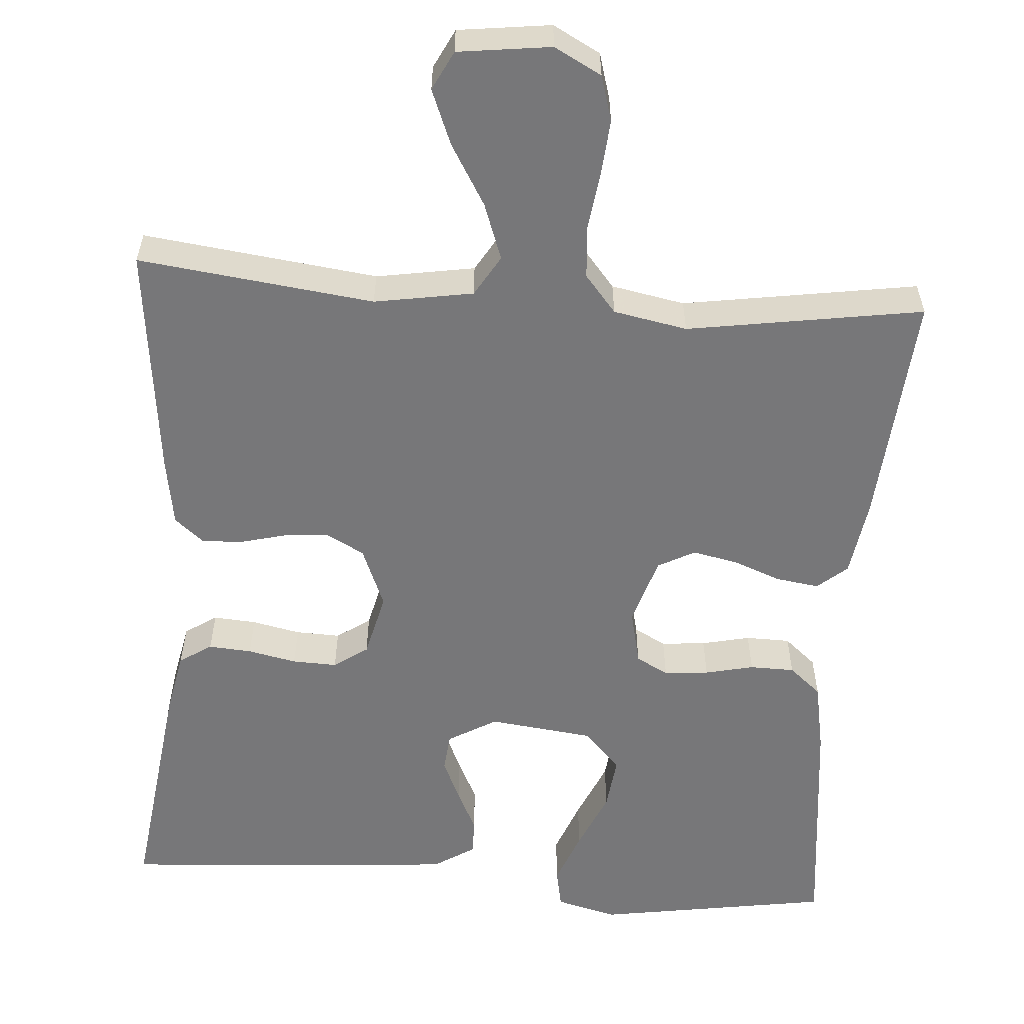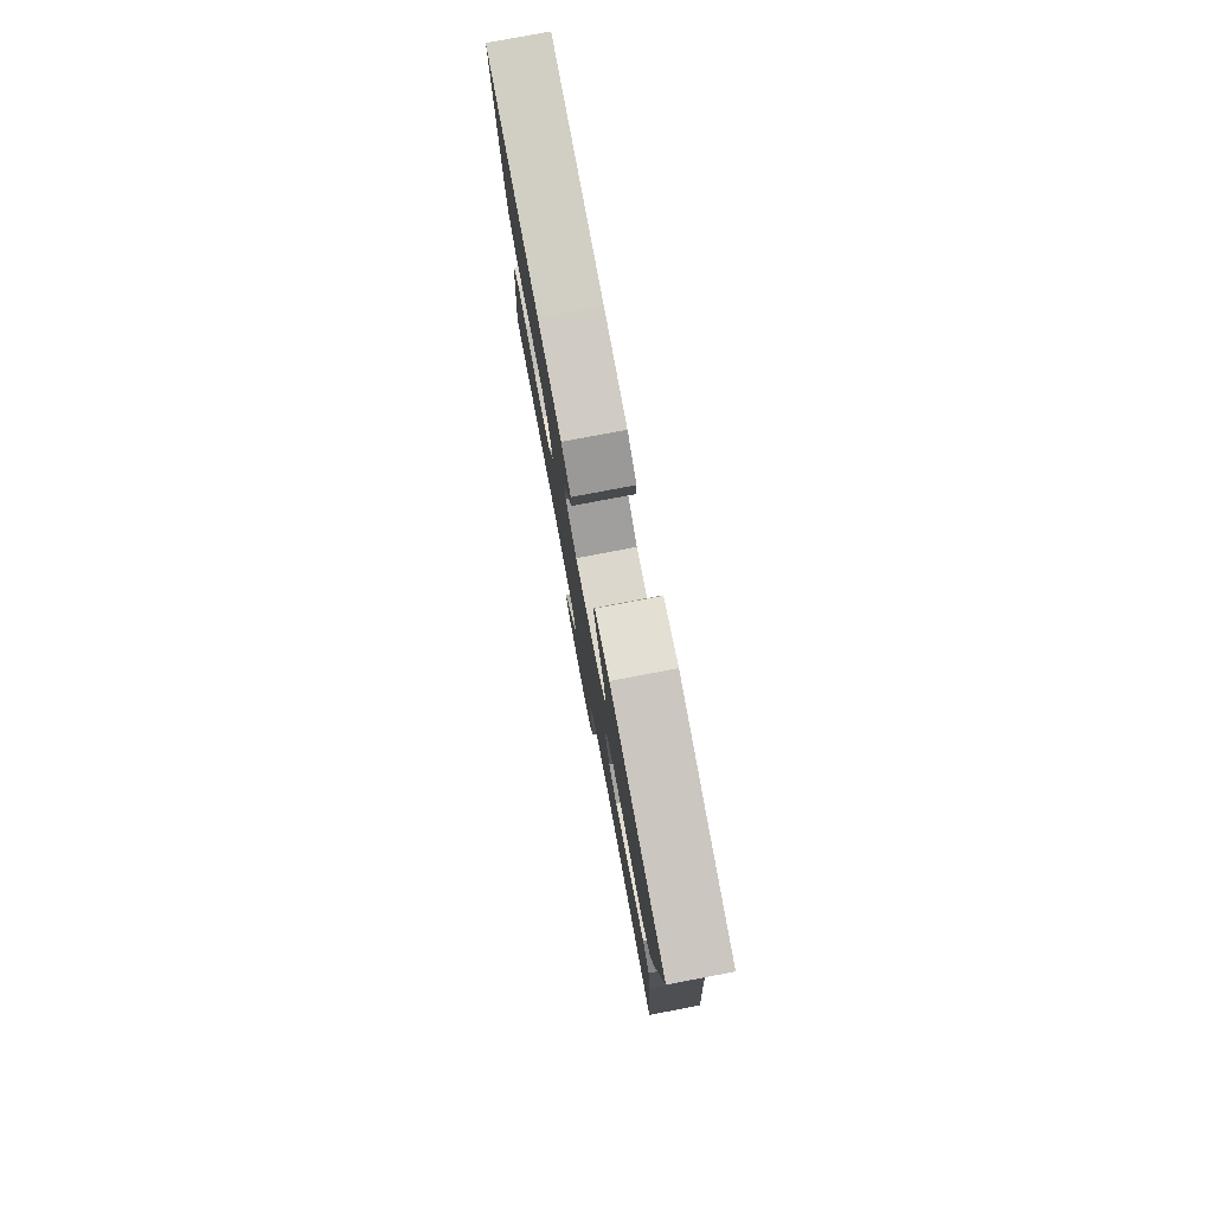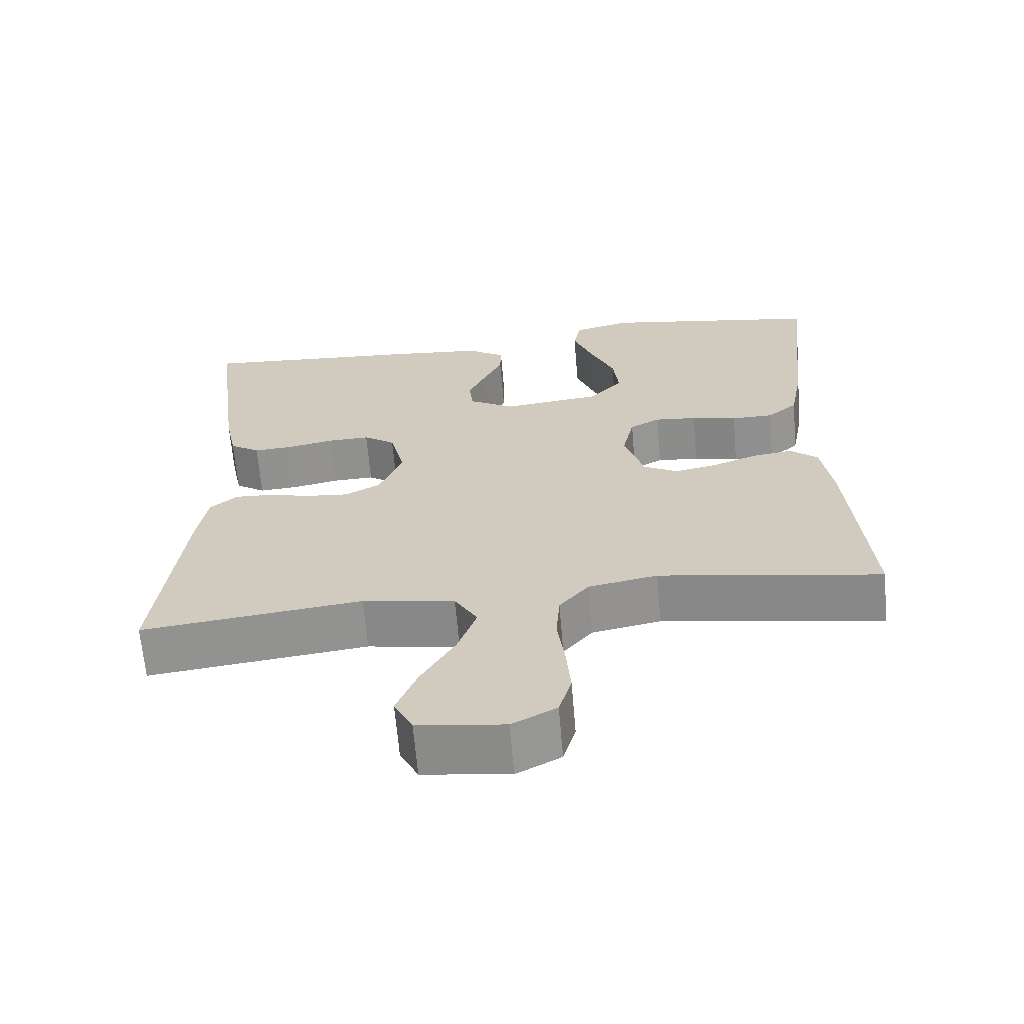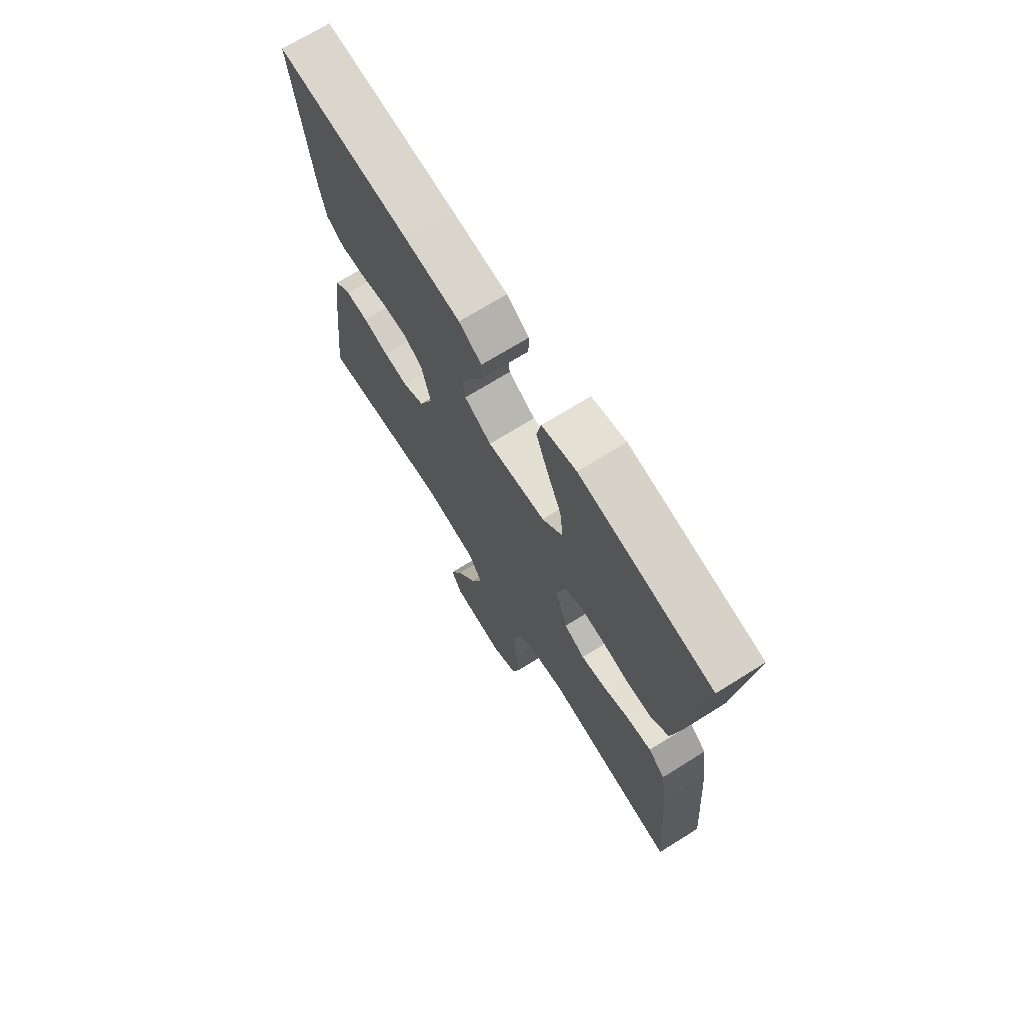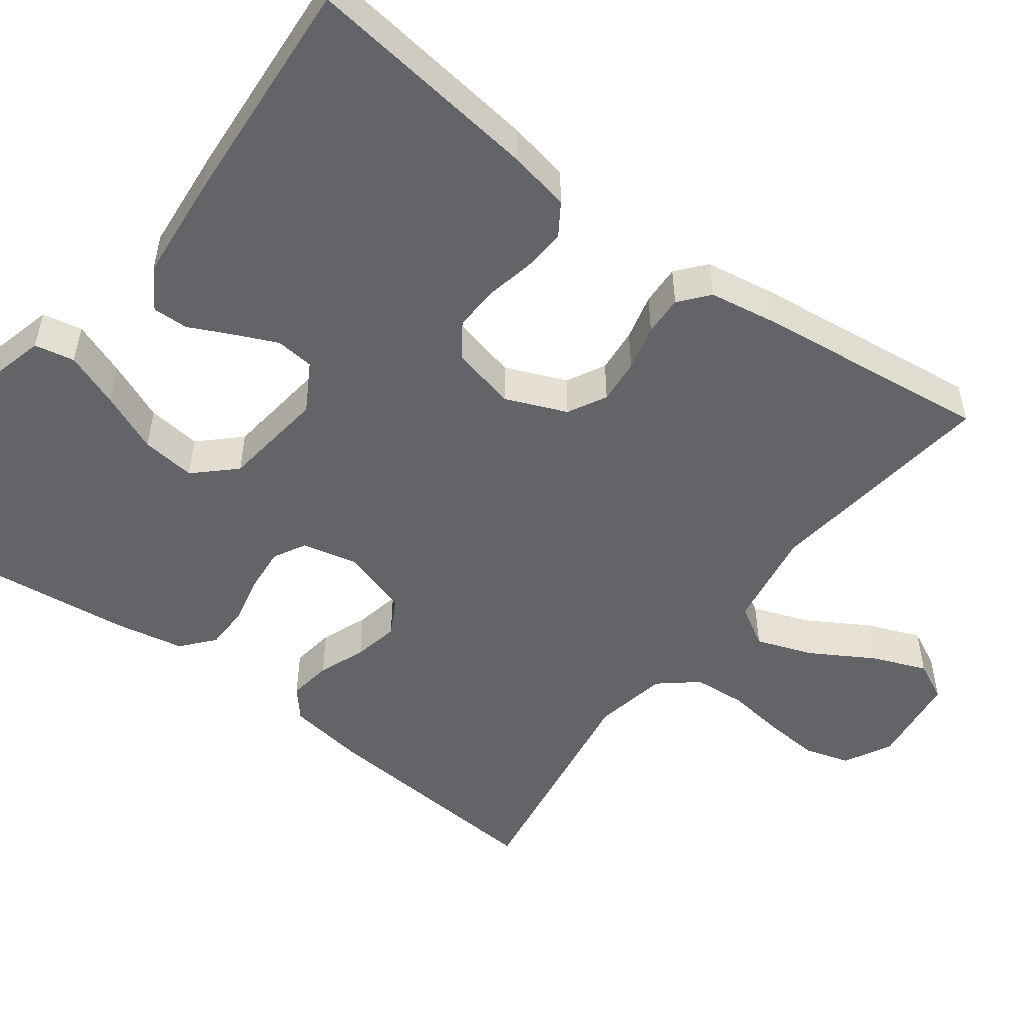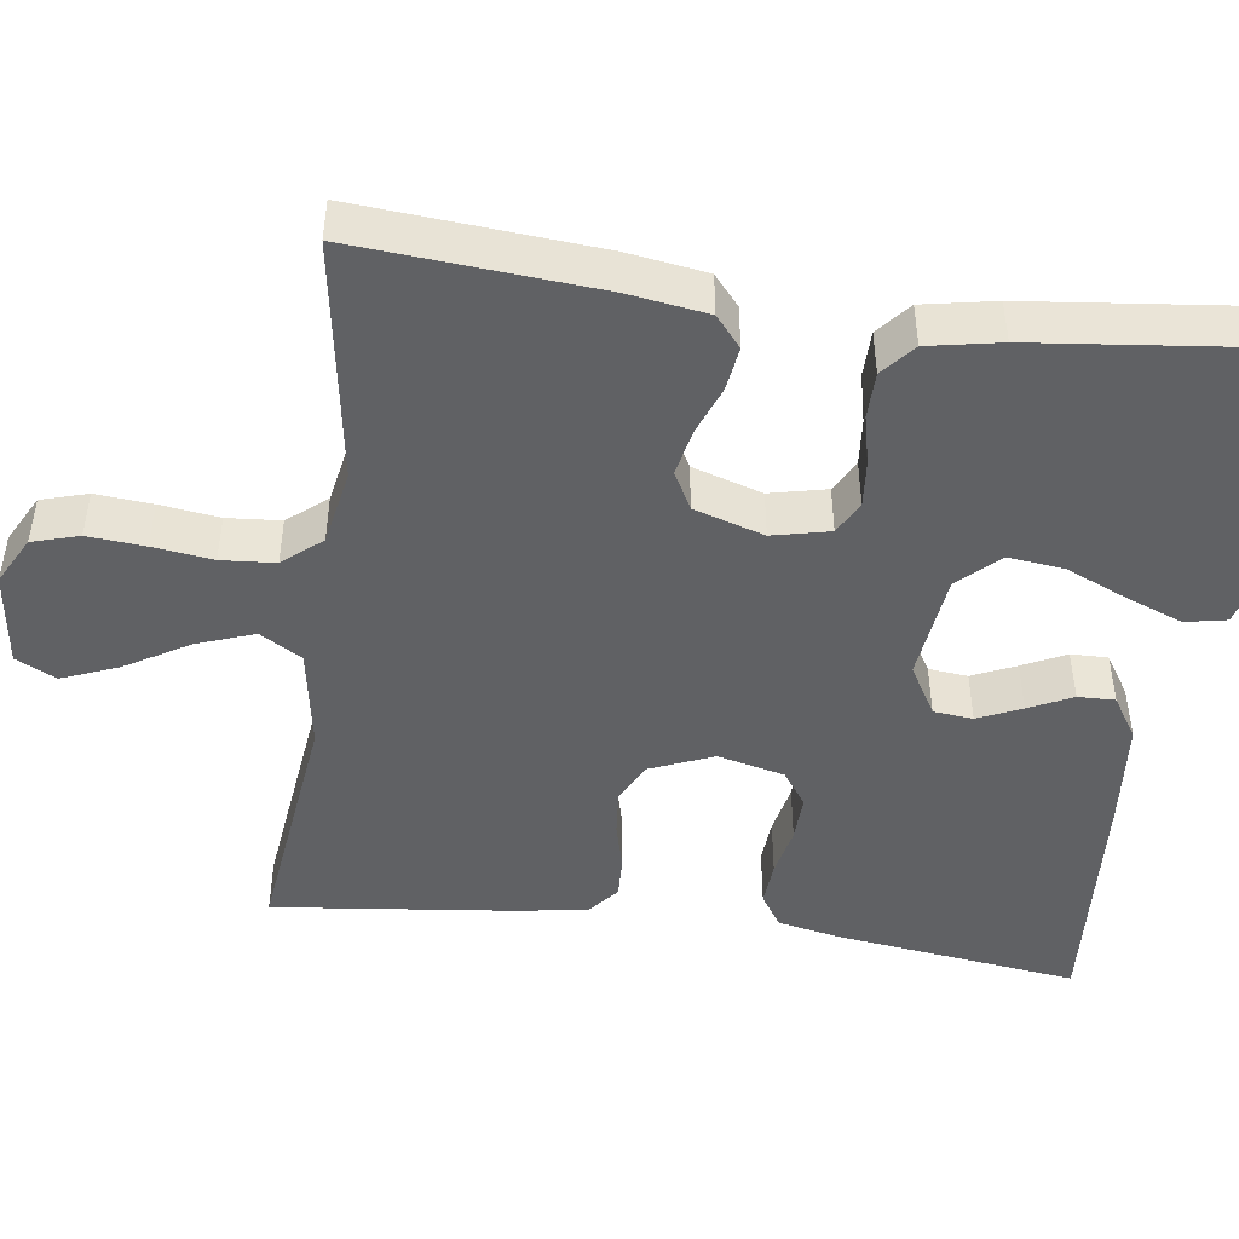
<metadata>
{"format":"obj","ext":"obj","renderer":"f3d","projection":"perspective","resolution":1024,"background":"white","views":[{"elev":-57.2,"azim":175.8,"up":"+Y"},{"elev":79.4,"azim":-100.7,"up":"+Z"},{"elev":-65.2,"azim":-175.2,"up":"+Z"},{"elev":70.8,"azim":-121.9,"up":"+Z"},{"elev":-51.2,"azim":53.3,"up":"+Y"},{"elev":-47.0,"azim":-97.7,"up":"+Y"}]}
</metadata>
<code>
v 0.5 0.07 0.5
v 0.461 0.07 0.2
v 0.445 0.07 0.121
v 0.404 0.07 0.094
v 0.349 0.07 0.098
v 0.287 0.07 0.111
v 0.23 0.07 0.113
v 0.187 0.07 0.083
v 0.167 0.07 0
v 0.199 0.07 -0.078
v 0.248 0.07 -0.104
v 0.305 0.07 -0.099
v 0.364 0.07 -0.084
v 0.415 0.07 -0.082
v 0.452 0.07 -0.113
v 0.466 0.07 -0.2
v 0.5 0.07 -0.5
v 0.2 0.07 -0.463
v 0.074 0.07 -0.484
v 0.043 0.07 -0.536
v 0.069 0.07 -0.608
v 0.115 0.07 -0.686
v 0.143 0.07 -0.756
v 0.118 0.07 -0.806
v 0 0.07 -0.821
v -0.06 0.07 -0.789
v -0.077 0.07 -0.731
v -0.071 0.07 -0.66
v -0.061 0.07 -0.586
v -0.066 0.07 -0.519
v -0.106 0.07 -0.471
v -0.2 0.07 -0.453
v -0.5 0.07 -0.5
v -0.476 0.07 -0.2
v -0.461 0.07 -0.101
v -0.423 0.07 -0.069
v -0.368 0.07 -0.077
v -0.308 0.07 -0.1
v -0.25 0.07 -0.112
v -0.203 0.07 -0.087
v -0.176 0.07 0
v -0.192 0.07 0.071
v -0.233 0.07 0.093
v -0.29 0.07 0.088
v -0.352 0.07 0.074
v -0.409 0.07 0.075
v -0.45 0.07 0.11
v -0.467 0.07 0.2
v -0.5 0.07 0.5
v -0.2 0.07 0.548
v -0.122 0.07 0.528
v -0.112 0.07 0.477
v -0.139 0.07 0.407
v -0.172 0.07 0.331
v -0.18 0.07 0.262
v -0.133 0.07 0.212
v 0 0.07 0.196
v 0.062 0.07 0.232
v 0.067 0.07 0.281
v 0.043 0.07 0.335
v 0.017 0.07 0.389
v 0.016 0.07 0.435
v 0.068 0.07 0.468
v 0.2 0.07 0.48
v 0.5 0 0.5
v 0.461 0 0.2
v 0.445 0 0.121
v 0.404 0 0.094
v 0.349 0 0.098
v 0.287 0 0.111
v 0.23 0 0.113
v 0.187 0 0.083
v 0.167 0 0
v 0.199 0 -0.078
v 0.248 0 -0.104
v 0.305 0 -0.099
v 0.364 0 -0.084
v 0.415 0 -0.082
v 0.452 0 -0.113
v 0.466 0 -0.2
v 0.5 0 -0.5
v 0.2 0 -0.463
v 0.074 0 -0.484
v 0.043 0 -0.536
v 0.069 0 -0.608
v 0.115 0 -0.686
v 0.143 0 -0.756
v 0.118 0 -0.806
v 0 0 -0.821
v -0.06 0 -0.789
v -0.077 0 -0.731
v -0.071 0 -0.66
v -0.061 0 -0.586
v -0.066 0 -0.519
v -0.106 0 -0.471
v -0.2 0 -0.453
v -0.5 0 -0.5
v -0.476 0 -0.2
v -0.461 0 -0.101
v -0.423 0 -0.069
v -0.368 0 -0.077
v -0.308 0 -0.1
v -0.25 0 -0.112
v -0.203 0 -0.087
v -0.176 0 0
v -0.192 0 0.071
v -0.233 0 0.093
v -0.29 0 0.088
v -0.352 0 0.074
v -0.409 0 0.075
v -0.45 0 0.11
v -0.467 0 0.2
v -0.5 0 0.5
v -0.2 0 0.548
v -0.122 0 0.528
v -0.112 0 0.477
v -0.139 0 0.407
v -0.172 0 0.331
v -0.18 0 0.262
v -0.133 0 0.212
v 0 0 0.196
v 0.062 0 0.232
v 0.067 0 0.281
v 0.043 0 0.335
v 0.017 0 0.389
v 0.016 0 0.435
v 0.068 0 0.468
v 0.2 0 0.48
f 4 5 6
f 3 4 6
f 2 3 6
f 1 2 6
f 64 1 6
f 63 64 6
f 62 63 6
f 61 62 6
f 60 61 6
f 59 60 6 7
f 58 59 7 8
f 57 58 8 9
f 56 57 9 10
f 52 53 54
f 51 52 54
f 50 51 54
f 49 50 54
f 48 49 54
f 47 48 54
f 46 47 54
f 45 46 54
f 44 45 54
f 43 44 54 55
f 42 43 55 56
f 36 37 38
f 35 36 38
f 34 35 38
f 33 34 38
f 32 33 38
f 31 32 38 39
f 30 31 39 40
f 27 28 29
f 26 27 29
f 25 26 29
f 24 25 29
f 23 24 29
f 22 23 29
f 21 22 29
f 20 21 29 30
f 30 40 41
f 20 30 41
f 19 20 41
f 16 17 18
f 15 16 18
f 14 15 18
f 13 14 18
f 12 13 18
f 11 12 18 19
f 42 56 10
f 41 42 10
f 19 41 10
f 10 11 19
f 70 69 68
f 70 68 67
f 70 67 66
f 70 66 65
f 70 65 128
f 70 128 127
f 70 127 126
f 70 126 125
f 70 125 124
f 71 70 124 123
f 72 71 123 122
f 73 72 122 121
f 74 73 121 120
f 118 117 116
f 118 116 115
f 118 115 114
f 118 114 113
f 118 113 112
f 118 112 111
f 118 111 110
f 118 110 109
f 118 109 108
f 119 118 108 107
f 120 119 107 106
f 102 101 100
f 102 100 99
f 102 99 98
f 102 98 97
f 102 97 96
f 103 102 96 95
f 104 103 95 94
f 93 92 91
f 93 91 90
f 93 90 89
f 93 89 88
f 93 88 87
f 93 87 86
f 93 86 85
f 94 93 85 84
f 105 104 94
f 105 94 84
f 105 84 83
f 82 81 80
f 82 80 79
f 82 79 78
f 82 78 77
f 82 77 76
f 83 82 76 75
f 74 120 106
f 74 106 105
f 74 105 83
f 83 75 74
f 1 65 66 2
f 2 66 67 3
f 3 67 68 4
f 4 68 69 5
f 5 69 70 6
f 6 70 71 7
f 7 71 72 8
f 8 72 73 9
f 9 73 74 10
f 10 74 75 11
f 11 75 76 12
f 12 76 77 13
f 13 77 78 14
f 14 78 79 15
f 15 79 80 16
f 16 80 81 17
f 17 81 82 18
f 18 82 83 19
f 19 83 84 20
f 20 84 85 21
f 21 85 86 22
f 22 86 87 23
f 23 87 88 24
f 24 88 89 25
f 25 89 90 26
f 26 90 91 27
f 27 91 92 28
f 28 92 93 29
f 29 93 94 30
f 30 94 95 31
f 31 95 96 32
f 32 96 97 33
f 33 97 98 34
f 34 98 99 35
f 35 99 100 36
f 36 100 101 37
f 37 101 102 38
f 38 102 103 39
f 39 103 104 40
f 40 104 105 41
f 41 105 106 42
f 42 106 107 43
f 43 107 108 44
f 44 108 109 45
f 45 109 110 46
f 46 110 111 47
f 47 111 112 48
f 48 112 113 49
f 49 113 114 50
f 50 114 115 51
f 51 115 116 52
f 52 116 117 53
f 53 117 118 54
f 54 118 119 55
f 55 119 120 56
f 56 120 121 57
f 57 121 122 58
f 58 122 123 59
f 59 123 124 60
f 60 124 125 61
f 61 125 126 62
f 62 126 127 63
f 63 127 128 64
f 64 128 65 1

</code>
